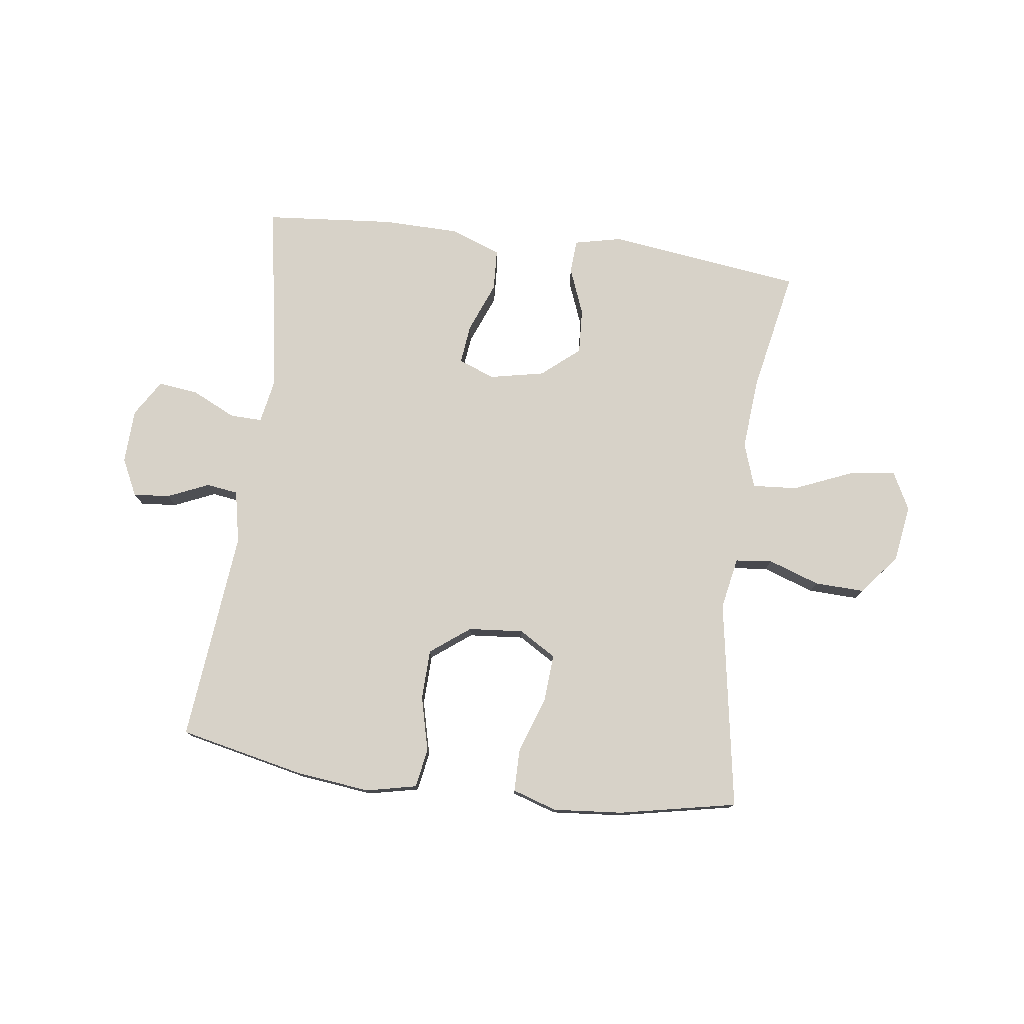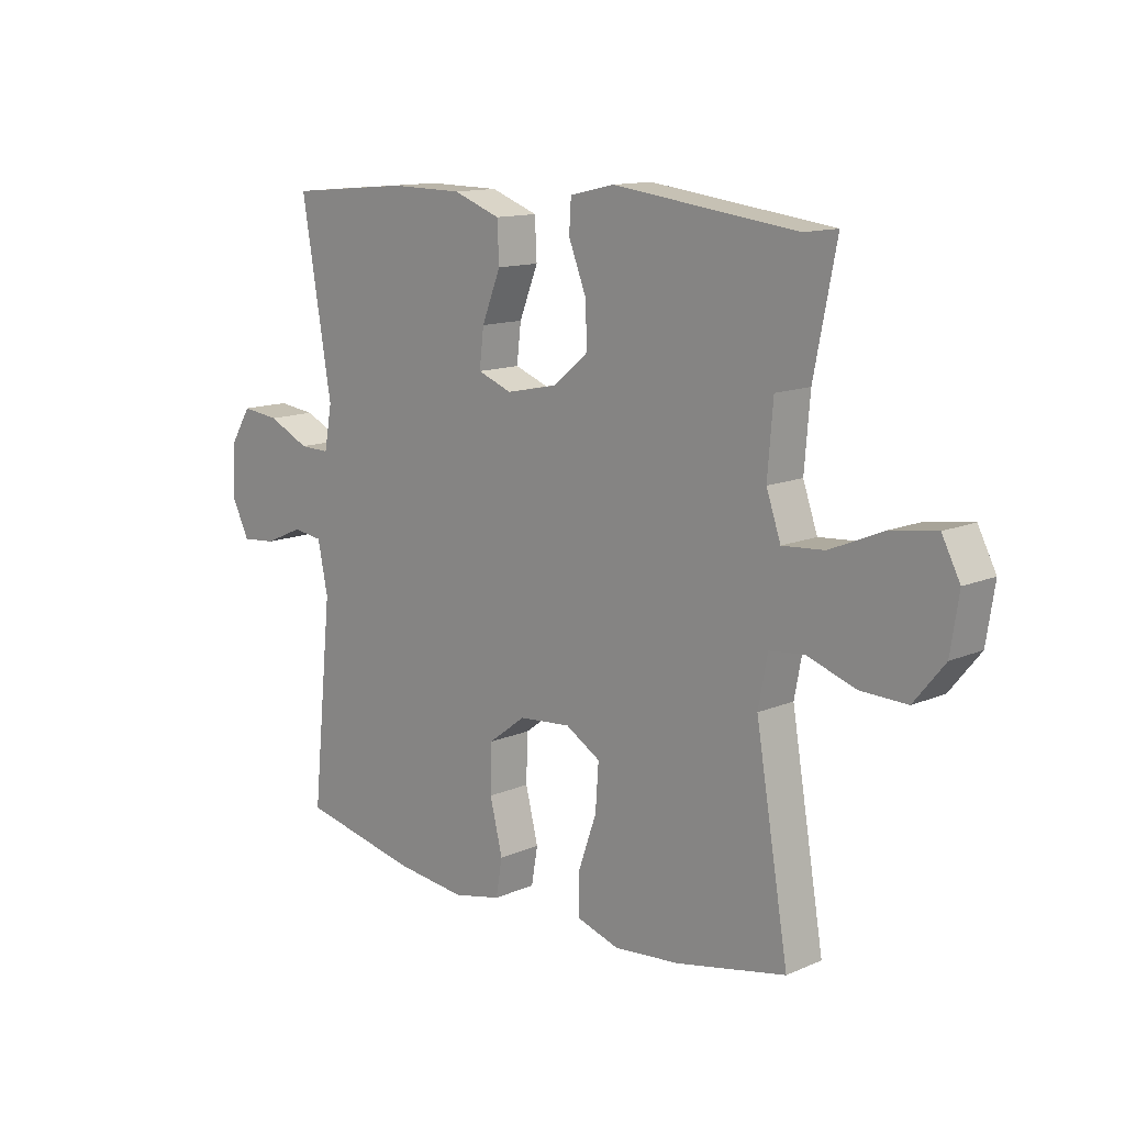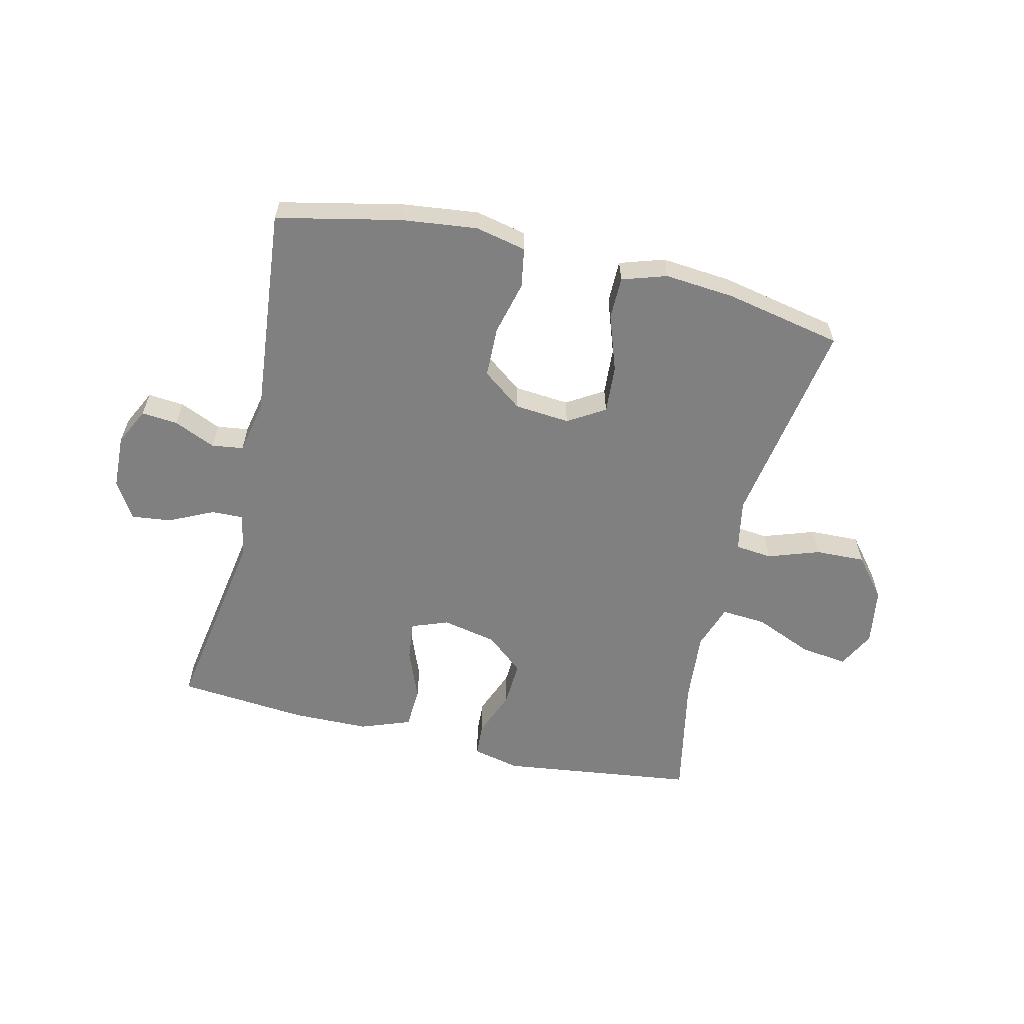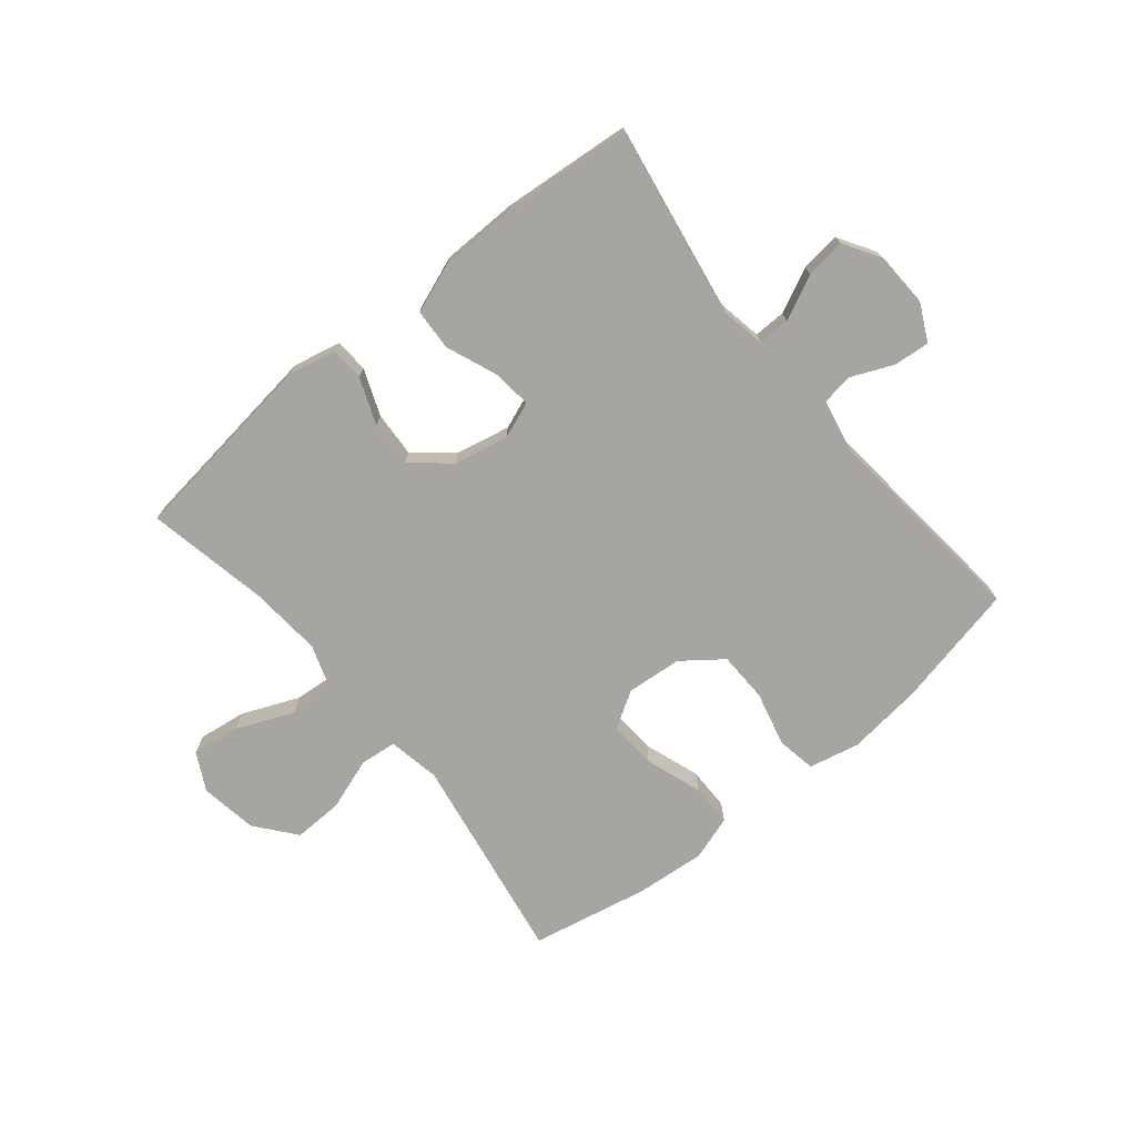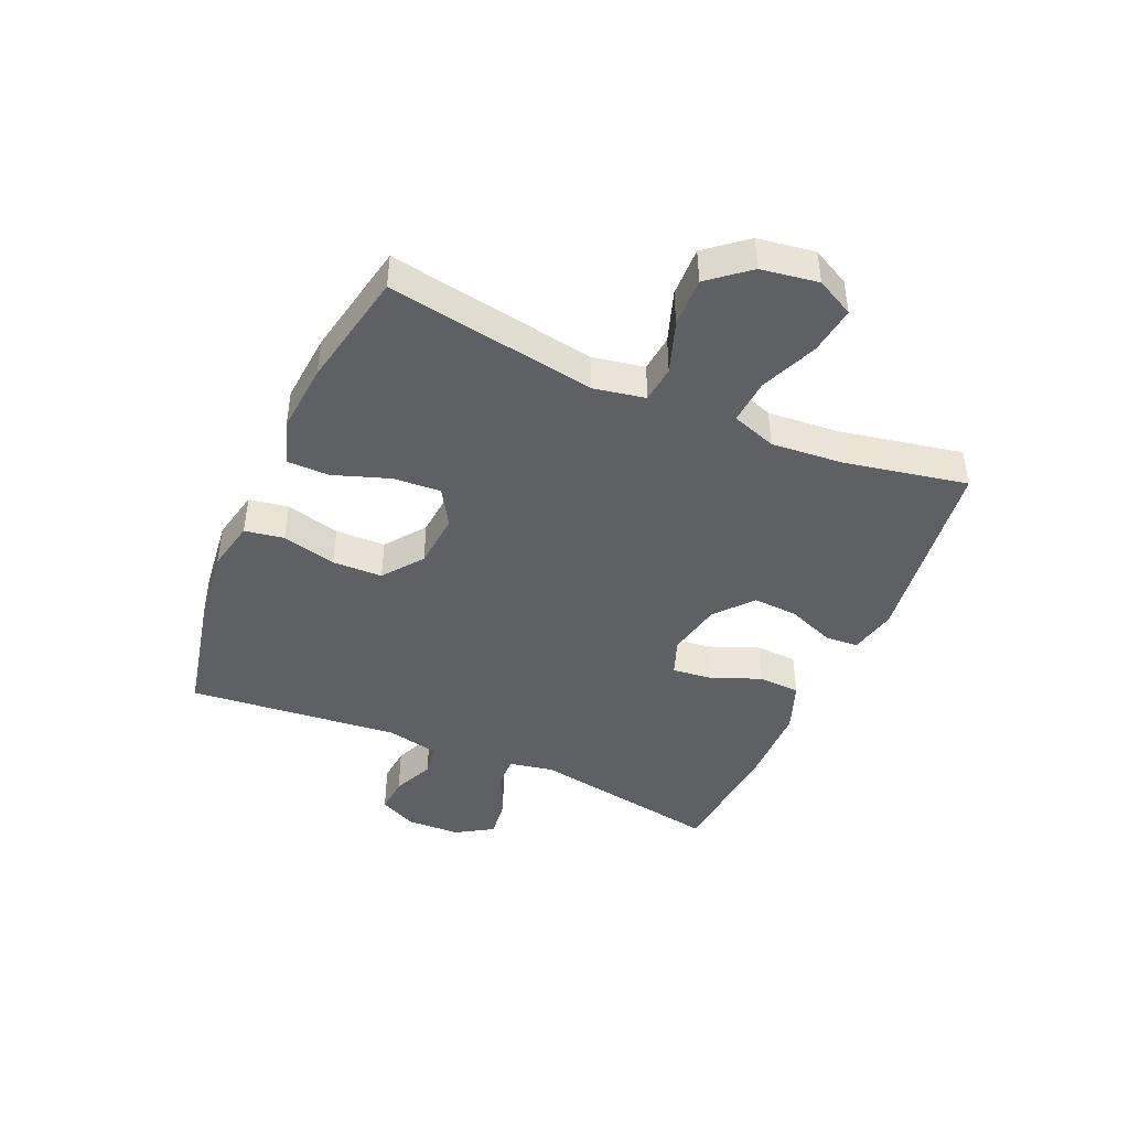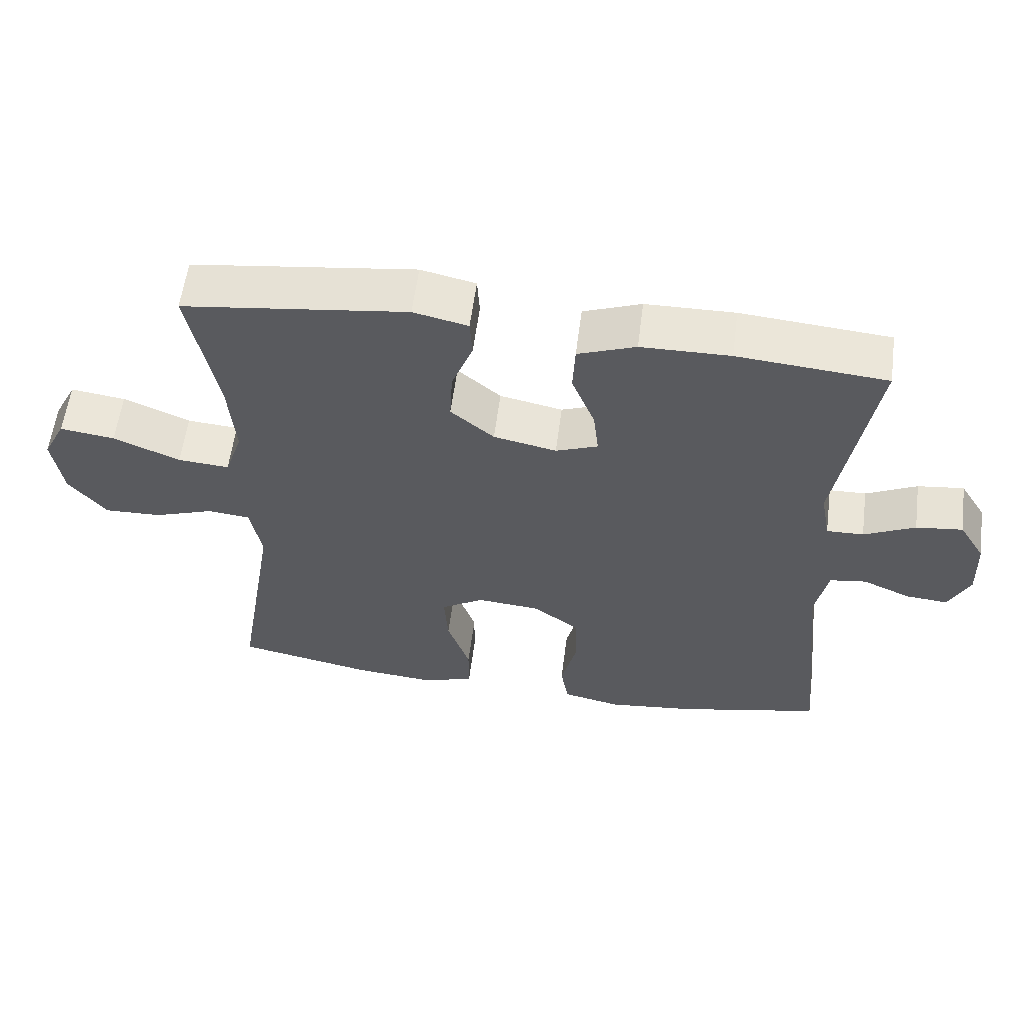
<metadata>
{"format":"obj","ext":"obj","renderer":"f3d","projection":"perspective","resolution":1024,"background":"white","views":[{"elev":77.4,"azim":-172.5,"up":"+Y"},{"elev":12.8,"azim":-134.7,"up":"+Z"},{"elev":-60.1,"azim":166.7,"up":"+Y"},{"elev":-73.6,"azim":39.3,"up":"+Y"},{"elev":-44.4,"azim":-113.6,"up":"+Y"},{"elev":58.0,"azim":7.4,"up":"+Z"}]}
</metadata>
<code>
o path7300
v 0.2873 0.0375 0.5234
v 0.1555 0.0375 0.5214
v 0.06982 0.0375 0.4896
v 0.06629 0.0375 0.4184
v 0.1006 0.0375 0.3323
v 0.1084 0.0375 0.2644
v 0.04609 0.0375 0.2407
v -0.04713 0.0375 0.26
v -0.1114 0.0375 0.3139
v -0.1071 0.0375 0.3916
v -0.07586 0.0375 0.4714
v -0.07937 0.0375 0.5289
v -0.1604 0.0375 0.547
v -0.4937 0.0375 0.504
v -0.4524 0.0375 0.2943
v -0.4423 0.0375 0.1707
v -0.4685 0.0375 0.0944
v -0.545 0.0375 0.1001
v -0.6435 0.0375 0.1416
v -0.7249 0.0375 0.1527
v -0.7581 0.0375 0.08852
v -0.7429 0.0375 -0.009346
v -0.6871 0.0375 -0.07778
v -0.6023 0.0375 -0.075
v -0.5138 0.0375 -0.04452
v -0.4509 0.0375 -0.0512
v -0.434 0.0375 -0.1397
v -0.4937 0.0375 -0.4979
v -0.293 0.0375 -0.5386
v -0.1736 0.0375 -0.549
v -0.09747 0.0375 -0.5245
v -0.09725 0.0375 -0.4511
v -0.1305 0.0375 -0.3553
v -0.1361 0.0375 -0.2733
v -0.07272 0.0375 -0.2348
v 0.0217 0.0375 -0.243
v 0.08919 0.0375 -0.2942
v 0.09144 0.0375 -0.38
v 0.06849 0.0375 -0.4728
v 0.07997 0.0375 -0.5401
v 0.1669 0.0375 -0.559
v 0.2954 0.0375 -0.544
v 0.508 0.0375 -0.4979
v 0.4716 0.0375 -0.135
v 0.49 0.0375 -0.04481
v 0.5441 0.0375 -0.03716
v 0.6152 0.0375 -0.06809
v 0.6772 0.0375 -0.07346
v 0.7084 0.0375 -0.009865
v 0.7048 0.0375 0.08321
v 0.6662 0.0375 0.1455
v 0.5976 0.0375 0.1375
v 0.5221 0.0375 0.1013
v 0.4673 0.0375 0.09993
v 0.4532 0.0375 0.177
v 0.508 0.0375 0.504
v 0.2873 -0.0375 0.5234
v 0.1555 -0.0375 0.5214
v 0.06982 -0.0375 0.4896
v 0.06629 -0.0375 0.4184
v 0.1006 -0.0375 0.3323
v 0.1084 -0.0375 0.2644
v 0.04609 -0.0375 0.2407
v -0.04713 -0.0375 0.26
v -0.1114 -0.0375 0.3139
v -0.1071 -0.0375 0.3916
v -0.07586 -0.0375 0.4714
v -0.07937 -0.0375 0.5289
v -0.1604 -0.0375 0.547
v -0.4937 -0.0375 0.504
v -0.4524 -0.0375 0.2943
v -0.4423 -0.0375 0.1707
v -0.4685 -0.0375 0.0944
v -0.545 -0.0375 0.1001
v -0.6435 -0.0375 0.1416
v -0.7249 -0.0375 0.1527
v -0.7581 -0.0375 0.08852
v -0.7429 -0.0375 -0.009346
v -0.6871 -0.0375 -0.07778
v -0.6023 -0.0375 -0.075
v -0.5138 -0.0375 -0.04452
v -0.4509 -0.0375 -0.0512
v -0.434 -0.0375 -0.1397
v -0.4937 -0.0375 -0.4979
v -0.293 -0.0375 -0.5386
v -0.1736 -0.0375 -0.549
v -0.09747 -0.0375 -0.5245
v -0.09725 -0.0375 -0.4511
v -0.1305 -0.0375 -0.3553
v -0.1361 -0.0375 -0.2733
v -0.07272 -0.0375 -0.2348
v 0.0217 -0.0375 -0.243
v 0.08919 -0.0375 -0.2942
v 0.09144 -0.0375 -0.38
v 0.06849 -0.0375 -0.4728
v 0.07997 -0.0375 -0.5401
v 0.1669 -0.0375 -0.559
v 0.2954 -0.0375 -0.544
v 0.508 -0.0375 -0.4979
v 0.4716 -0.0375 -0.135
v 0.49 -0.0375 -0.04481
v 0.5441 -0.0375 -0.03716
v 0.6152 -0.0375 -0.06809
v 0.6772 -0.0375 -0.07346
v 0.7084 -0.0375 -0.009865
v 0.7048 -0.0375 0.08321
v 0.6662 -0.0375 0.1455
v 0.5976 -0.0375 0.1375
v 0.5221 -0.0375 0.1013
v 0.4673 -0.0375 0.09993
v 0.4532 -0.0375 0.177
v 0.508 -0.0375 0.504
v -0.7249 0.0375 0.1527
v -0.7249 0.0375 0.1527
v -0.7581 0.0375 0.08852
v -0.7429 0.0375 -0.009346
v -0.6871 0.0375 -0.07778
v -0.6435 0.0375 0.1416
v -0.6023 0.0375 -0.075
v -0.545 0.0375 0.1001
v -0.5138 0.0375 -0.04452
v -0.4685 0.0375 0.0944
v -0.4685 0.0375 0.0944
v -0.4509 0.0375 -0.0512
v -0.4509 0.0375 -0.0512
v -0.4937 0.0375 0.504
v -0.4937 0.0375 0.504
v -0.4524 0.0375 0.2943
v -0.4423 0.0375 0.1707
v -0.434 0.0375 -0.1397
v -0.4937 0.0375 -0.4979
v -0.4937 0.0375 -0.4979
v -0.293 0.0375 -0.5386
v -0.1736 0.0375 -0.549
v -0.1604 0.0375 0.547
v -0.1305 0.0375 -0.3553
v -0.1361 0.0375 -0.2733
v -0.1361 0.0375 -0.2733
v -0.09747 0.0375 -0.5245
v -0.09747 0.0375 -0.5245
v -0.07937 0.0375 0.5289
v -0.07937 0.0375 0.5289
v -0.1114 0.0375 0.3139
v -0.1071 0.0375 0.3916
v -0.07272 0.0375 -0.2348
v -0.09725 0.0375 -0.4511
v -0.04713 0.0375 0.26
v -0.07586 0.0375 0.4714
v 0.0217 0.0375 -0.243
v 0.04609 0.0375 0.2407
v 0.08919 0.0375 -0.2942
v 0.1084 0.0375 0.2644
v 0.1084 0.0375 0.2644
v 0.06982 0.0375 0.4896
v 0.06982 0.0375 0.4896
v 0.06629 0.0375 0.4184
v 0.1006 0.0375 0.3323
v 0.09144 0.0375 -0.38
v 0.06849 0.0375 -0.4728
v 0.07997 0.0375 -0.5401
v 0.07997 0.0375 -0.5401
v 0.1555 0.0375 0.5214
v 0.1669 0.0375 -0.559
v 0.2873 0.0375 0.5234
v 0.2954 0.0375 -0.544
v 0.4673 0.0375 0.09993
v 0.4673 0.0375 0.09993
v 0.4532 0.0375 0.177
v 0.5221 0.0375 0.1013
v 0.4716 0.0375 -0.135
v 0.49 0.0375 -0.04481
v 0.49 0.0375 -0.04481
v 0.508 0.0375 0.504
v 0.508 0.0375 0.504
v 0.508 0.0375 -0.4979
v 0.508 0.0375 -0.4979
v 0.5441 0.0375 -0.03716
v 0.5976 0.0375 0.1375
v 0.6152 0.0375 -0.06809
v 0.6662 0.0375 0.1455
v 0.6662 0.0375 0.1455
v 0.6772 0.0375 -0.07346
v 0.6772 0.0375 -0.07346
v 0.7048 0.0375 0.08321
v 0.7084 0.0375 -0.009865
v -0.7249 -0.0375 0.1527
v -0.7249 -0.0375 0.1527
v -0.7581 -0.0375 0.08852
v -0.7429 -0.0375 -0.009346
v -0.6871 -0.0375 -0.07778
v -0.6435 -0.0375 0.1416
v -0.6023 -0.0375 -0.075
v -0.545 -0.0375 0.1001
v -0.5138 -0.0375 -0.04452
v -0.4685 -0.0375 0.0944
v -0.4685 -0.0375 0.0944
v -0.4509 -0.0375 -0.0512
v -0.4509 -0.0375 -0.0512
v -0.4937 -0.0375 0.504
v -0.4937 -0.0375 0.504
v -0.4524 -0.0375 0.2943
v -0.4423 -0.0375 0.1707
v -0.434 -0.0375 -0.1397
v -0.4937 -0.0375 -0.4979
v -0.4937 -0.0375 -0.4979
v -0.293 -0.0375 -0.5386
v -0.1736 -0.0375 -0.549
v -0.1604 -0.0375 0.547
v -0.1305 -0.0375 -0.3553
v -0.1361 -0.0375 -0.2733
v -0.1361 -0.0375 -0.2733
v -0.09747 -0.0375 -0.5245
v -0.09747 -0.0375 -0.5245
v -0.07937 -0.0375 0.5289
v -0.07937 -0.0375 0.5289
v -0.1114 -0.0375 0.3139
v -0.1071 -0.0375 0.3916
v -0.07272 -0.0375 -0.2348
v -0.09725 -0.0375 -0.4511
v -0.04713 -0.0375 0.26
v -0.07586 -0.0375 0.4714
v 0.0217 -0.0375 -0.243
v 0.04609 -0.0375 0.2407
v 0.08919 -0.0375 -0.2942
v 0.1084 -0.0375 0.2644
v 0.1084 -0.0375 0.2644
v 0.06982 -0.0375 0.4896
v 0.06982 -0.0375 0.4896
v 0.06629 -0.0375 0.4184
v 0.1006 -0.0375 0.3323
v 0.09144 -0.0375 -0.38
v 0.06849 -0.0375 -0.4728
v 0.07997 -0.0375 -0.5401
v 0.07997 -0.0375 -0.5401
v 0.1555 -0.0375 0.5214
v 0.1669 -0.0375 -0.559
v 0.2873 -0.0375 0.5234
v 0.2954 -0.0375 -0.544
v 0.4673 -0.0375 0.09993
v 0.4673 -0.0375 0.09993
v 0.4532 -0.0375 0.177
v 0.5221 -0.0375 0.1013
v 0.4716 -0.0375 -0.135
v 0.49 -0.0375 -0.04481
v 0.49 -0.0375 -0.04481
v 0.508 -0.0375 0.504
v 0.508 -0.0375 0.504
v 0.508 -0.0375 -0.4979
v 0.508 -0.0375 -0.4979
v 0.5441 -0.0375 -0.03716
v 0.5976 -0.0375 0.1375
v 0.6152 -0.0375 -0.06809
v 0.6662 -0.0375 0.1455
v 0.6662 -0.0375 0.1455
v 0.6772 -0.0375 -0.07346
v 0.6772 -0.0375 -0.07346
v 0.7048 -0.0375 0.08321
v 0.7084 -0.0375 -0.009865
f 233 236 232
f 231 238 224
f 206 209 203
f 191 192 193
f 242 250 251
f 208 217 221
f 225 222 239
f 222 244 239
f 193 194 195
f 201 217 208
f 207 209 206
f 188 189 191
f 219 207 212
f 237 241 246
f 189 192 191
f 224 243 222
f 258 252 255
f 229 235 227
f 202 216 201
f 220 218 223
f 222 243 244
f 195 197 202
f 243 224 238
f 223 222 225
f 218 203 210
f 251 250 257
f 201 208 199
f 186 188 191
f 257 250 258
f 202 197 220
f 238 231 236
f 243 238 248
f 250 242 244
f 210 203 209
f 223 218 222
f 239 244 242
f 208 221 214
f 251 257 253
f 258 250 252
f 209 207 219
f 235 230 237
f 241 225 239
f 202 220 216
f 203 218 197
f 216 217 201
f 237 225 241
f 232 236 231
f 230 235 229
f 190 192 189
f 197 195 194
f 225 237 230
f 197 218 220
f 194 193 192
f 206 203 204
f 114 21 77 187
f 21 22 78 77
f 22 23 79 78
f 19 20 76 75
f 23 24 80 79
f 18 19 75 74
f 24 25 81 80
f 123 18 74 196
f 25 125 198 81
f 127 15 71 200
f 16 17 73 72
f 15 16 72 71
f 26 27 83 82
f 27 132 205 83
f 28 29 85 84
f 29 30 86 85
f 13 14 70 69
f 33 138 211 89
f 30 140 213 86
f 142 13 69 215
f 9 10 66 65
f 34 35 91 90
f 32 33 89 88
f 31 32 88 87
f 8 9 65 64
f 11 12 68 67
f 10 11 67 66
f 35 36 92 91
f 7 8 64 63
f 36 37 93 92
f 153 7 63 226
f 155 4 60 228
f 4 5 61 60
f 38 39 95 94
f 39 161 234 95
f 2 3 59 58
f 40 41 97 96
f 37 38 94 93
f 5 6 62 61
f 1 2 58 57
f 41 42 98 97
f 167 55 111 240
f 53 54 110 109
f 44 172 245 100
f 174 1 57 247
f 176 44 100 249
f 42 43 99 98
f 45 46 102 101
f 55 56 112 111
f 52 53 109 108
f 46 47 103 102
f 181 52 108 254
f 47 183 256 103
f 50 51 107 106
f 49 50 106 105
f 48 49 105 104
f 160 159 163
f 158 151 165
f 133 130 136
f 118 120 119
f 169 178 177
f 135 148 144
f 152 166 149
f 149 166 171
f 120 122 121
f 128 135 144
f 134 133 136
f 115 118 116
f 146 139 134
f 164 173 168
f 116 118 119
f 151 149 170
f 185 182 179
f 156 154 162
f 129 128 143
f 147 150 145
f 149 171 170
f 122 129 124
f 170 165 151
f 150 152 149
f 145 137 130
f 178 184 177
f 128 126 135
f 113 118 115
f 184 185 177
f 129 147 124
f 165 163 158
f 170 175 165
f 177 171 169
f 137 136 130
f 150 149 145
f 166 169 171
f 135 141 148
f 178 180 184
f 185 179 177
f 136 146 134
f 162 164 157
f 168 166 152
f 129 143 147
f 130 124 145
f 143 128 144
f 164 168 152
f 159 158 163
f 157 156 162
f 117 116 119
f 124 121 122
f 152 157 164
f 124 147 145
f 121 119 120
f 133 131 130

</code>
